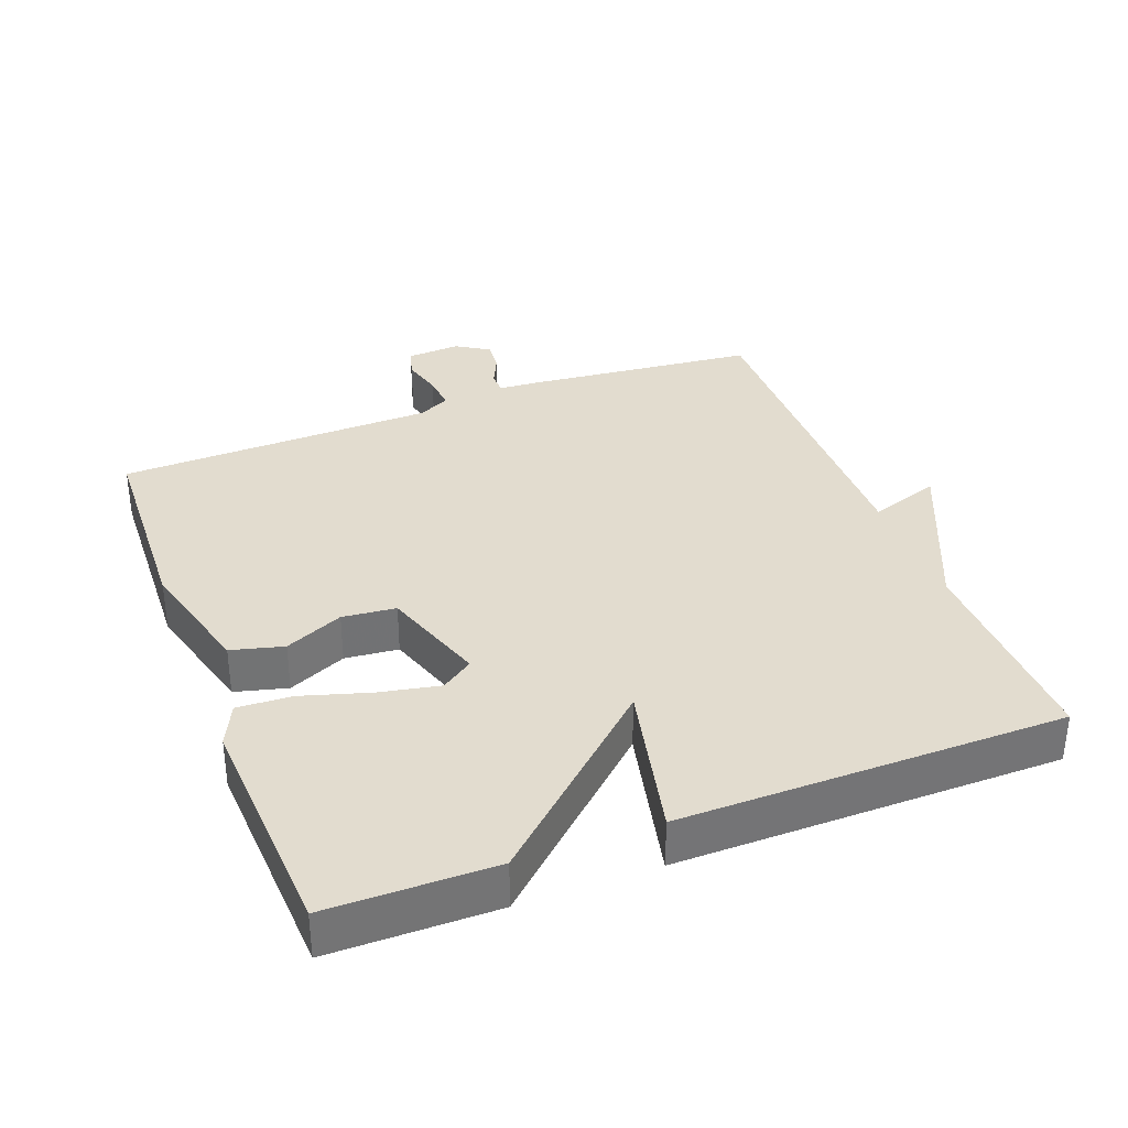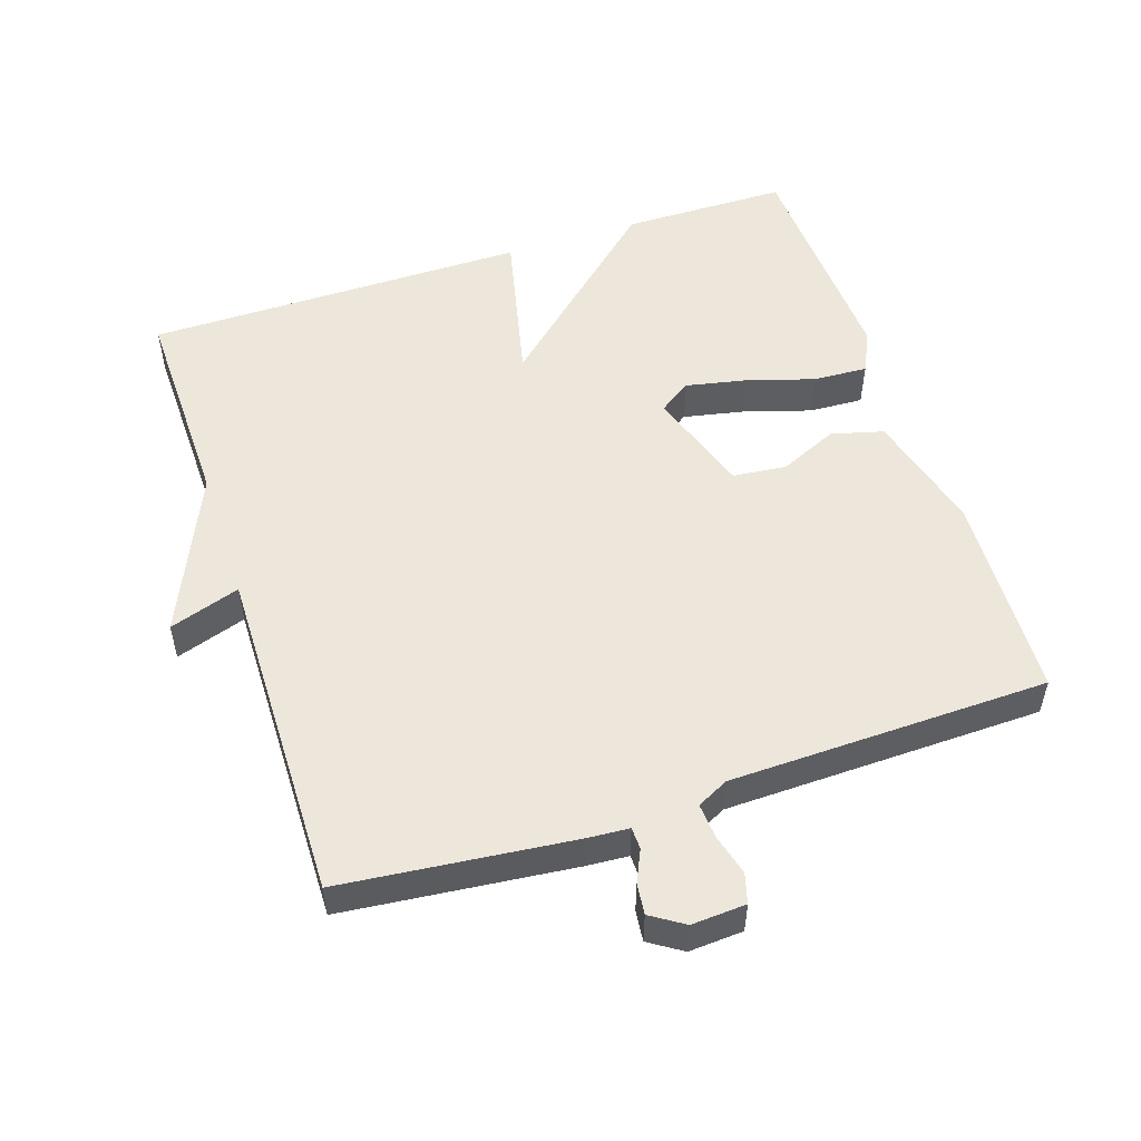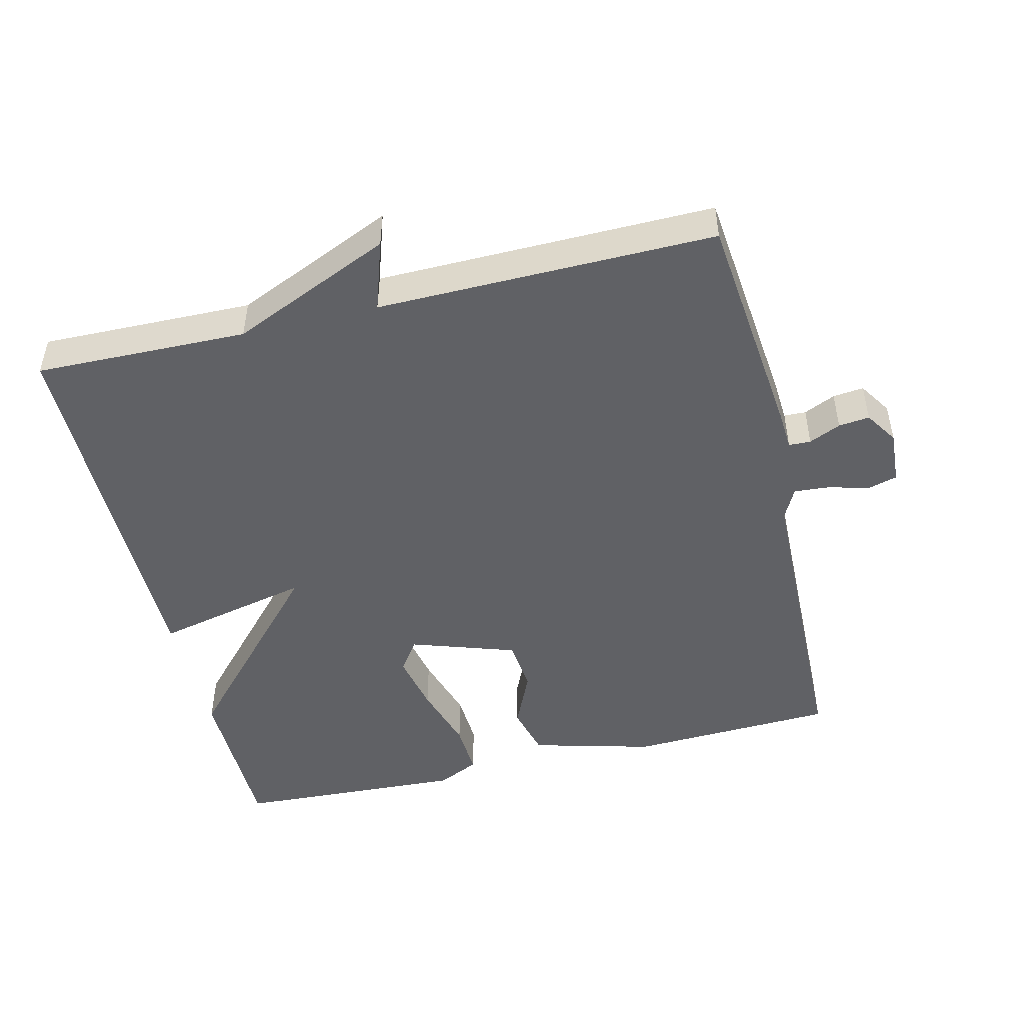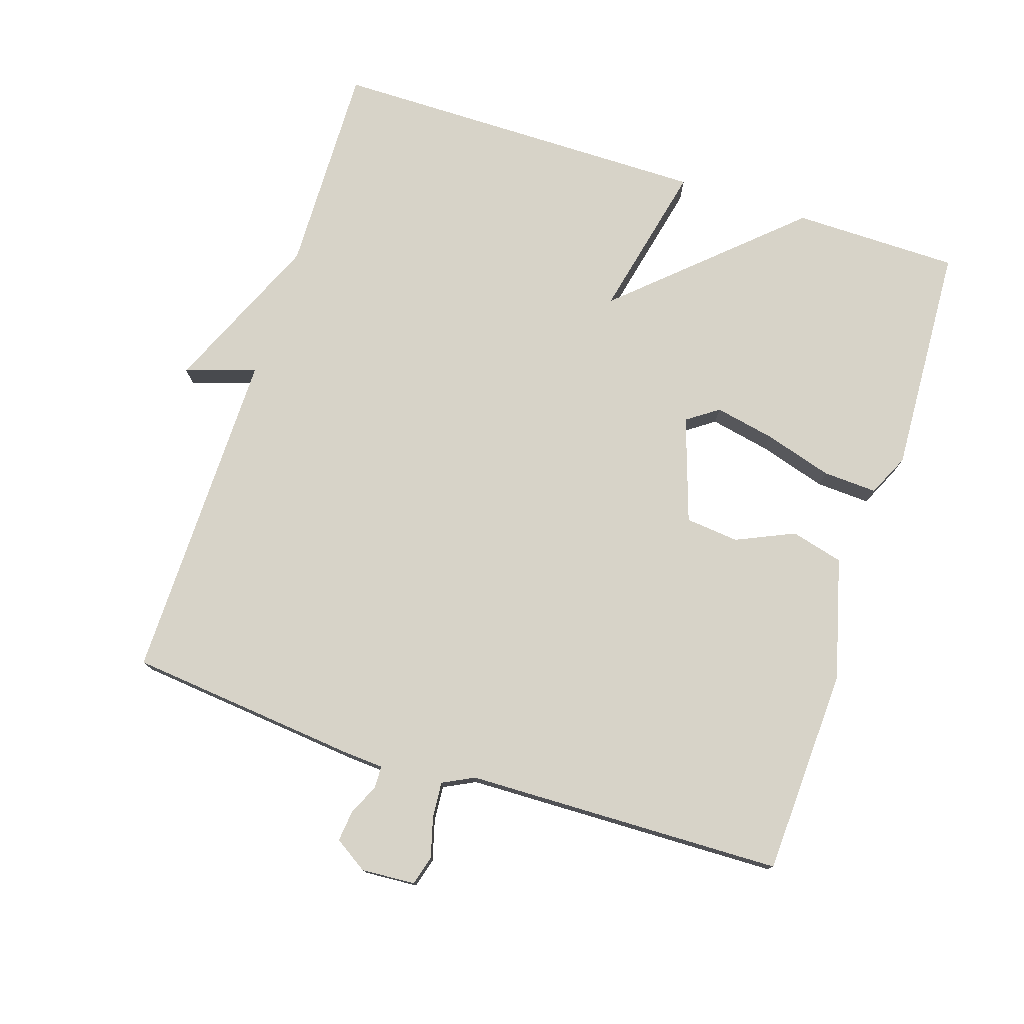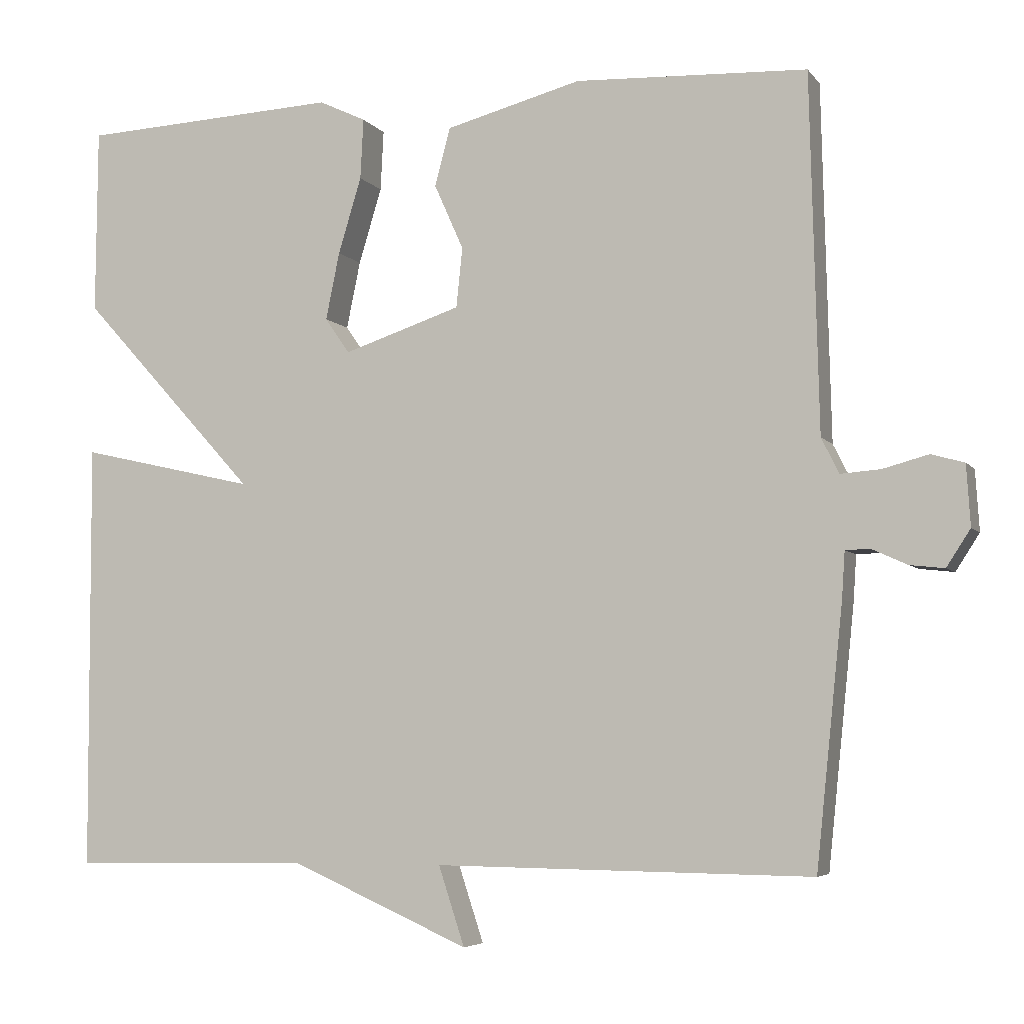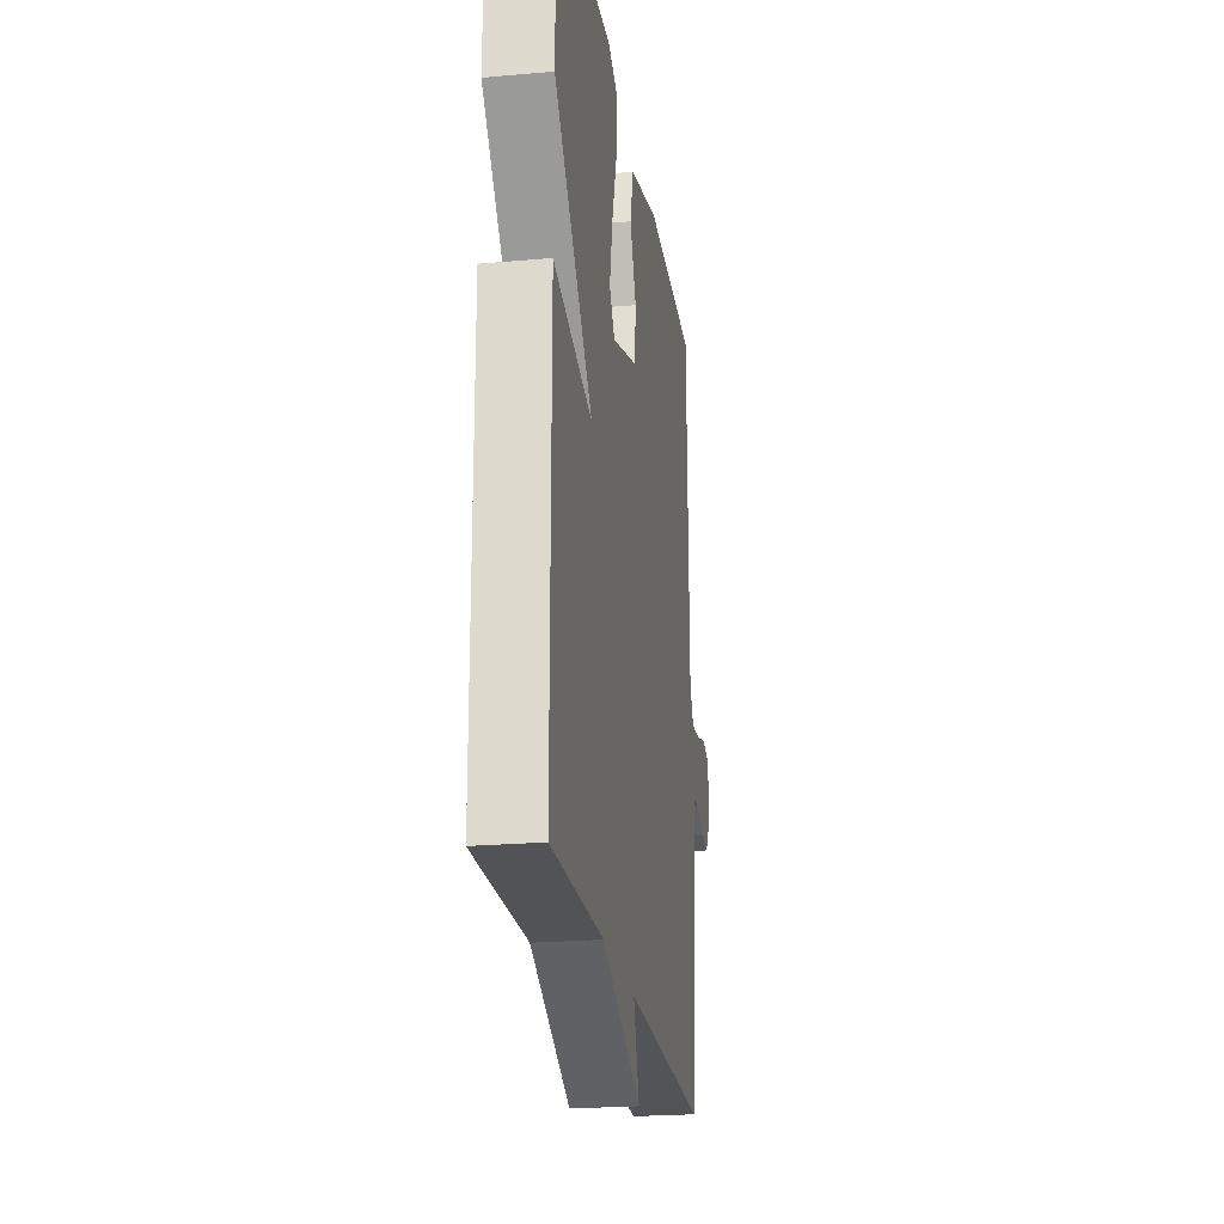
<metadata>
{"format":"obj","ext":"obj","renderer":"f3d","projection":"perspective","resolution":1024,"background":"white","views":[{"elev":34.7,"azim":69.0,"up":"+Y"},{"elev":52.5,"azim":-108.2,"up":"+Y"},{"elev":-48.1,"azim":-166.4,"up":"+Y"},{"elev":76.9,"azim":-72.1,"up":"+Y"},{"elev":-5.4,"azim":-160.5,"up":"+Z"},{"elev":-22.9,"azim":98.5,"up":"+Z"}]}
</metadata>
<code>
v 0.5 0.07 -0.5
v 0.191 0.07 -0.494
v -0.043 0.07 -0.597
v -0.009 0.07 -0.494
v -0.5 0.07 -0.5
v -0.535 0.07 -0.164
v -0.539 0.07 -0.104
v -0.571 0.07 -0.103
v -0.617 0.07 -0.124
v -0.662 0.07 -0.129
v -0.693 0.07 -0.081
v -0.688 0.07 -0.002
v -0.645 0.07 0.01
v -0.586 0.07 -0.006
v -0.534 0.07 -0.01
v -0.511 0.07 0.036
v -0.5 0.07 0.5
v -0.198 0.07 0.513
v -0.021 0.07 0.466
v -0.001 0.07 0.39
v -0.039 0.07 0.305
v -0.031 0.07 0.227
v 0.122 0.07 0.176
v 0.154 0.07 0.222
v 0.136 0.07 0.31
v 0.106 0.07 0.409
v 0.102 0.07 0.488
v 0.163 0.07 0.517
v 0.5 0.07 0.5
v 0.502 0.07 0.258
v 0.273 0.07 0.006
v 0.502 0.07 0.058
v 0.5 0 -0.5
v 0.191 0 -0.494
v -0.043 0 -0.597
v -0.009 0 -0.494
v -0.5 0 -0.5
v -0.535 0 -0.164
v -0.539 0 -0.104
v -0.571 0 -0.103
v -0.617 0 -0.124
v -0.662 0 -0.129
v -0.693 0 -0.081
v -0.688 0 -0.002
v -0.645 0 0.01
v -0.586 0 -0.006
v -0.534 0 -0.01
v -0.511 0 0.036
v -0.5 0 0.5
v -0.198 0 0.513
v -0.021 0 0.466
v -0.001 0 0.39
v -0.039 0 0.305
v -0.031 0 0.227
v 0.122 0 0.176
v 0.154 0 0.222
v 0.136 0 0.31
v 0.106 0 0.409
v 0.102 0 0.488
v 0.163 0 0.517
v 0.5 0 0.5
v 0.502 0 0.258
v 0.273 0 0.006
v 0.502 0 0.058
f 31 32 1 2
f 29 30 31
f 28 29 31
f 27 28 31
f 26 27 31
f 25 26 31
f 24 25 31
f 23 24 31 2
f 22 23 2
f 19 20 21
f 18 19 21
f 17 18 21
f 16 17 21
f 15 16 21 22
f 12 13 14
f 11 12 14
f 10 11 14
f 9 10 14
f 8 9 14
f 7 8 14 15
f 7 15 22
f 6 7 22
f 5 6 22
f 4 5 22
f 2 3 4
f 2 4 22
f 34 33 64 63
f 63 62 61
f 63 61 60
f 63 60 59
f 63 59 58
f 63 58 57
f 63 57 56
f 34 63 56 55
f 34 55 54
f 53 52 51
f 53 51 50
f 53 50 49
f 53 49 48
f 54 53 48 47
f 46 45 44
f 46 44 43
f 46 43 42
f 46 42 41
f 46 41 40
f 47 46 40 39
f 54 47 39
f 54 39 38
f 54 38 37
f 54 37 36
f 36 35 34
f 54 36 34
f 1 33 34 2
f 2 34 35 3
f 3 35 36 4
f 4 36 37 5
f 5 37 38 6
f 6 38 39 7
f 7 39 40 8
f 8 40 41 9
f 9 41 42 10
f 10 42 43 11
f 11 43 44 12
f 12 44 45 13
f 13 45 46 14
f 14 46 47 15
f 15 47 48 16
f 16 48 49 17
f 17 49 50 18
f 18 50 51 19
f 19 51 52 20
f 20 52 53 21
f 21 53 54 22
f 22 54 55 23
f 23 55 56 24
f 24 56 57 25
f 25 57 58 26
f 26 58 59 27
f 27 59 60 28
f 28 60 61 29
f 29 61 62 30
f 30 62 63 31
f 31 63 64 32
f 32 64 33 1

</code>
